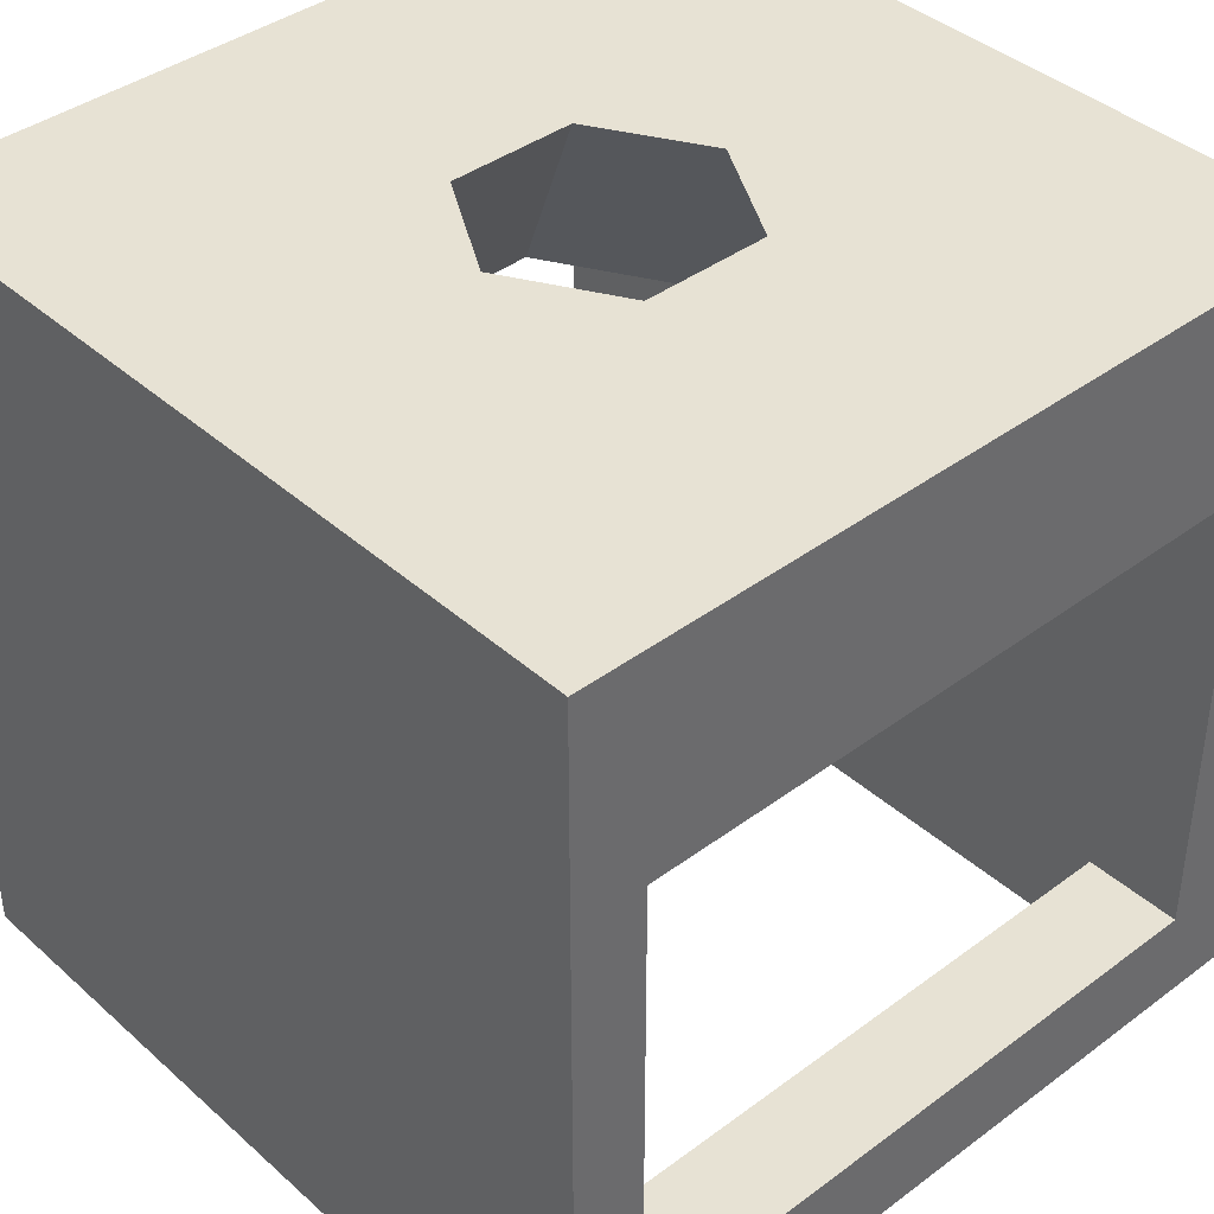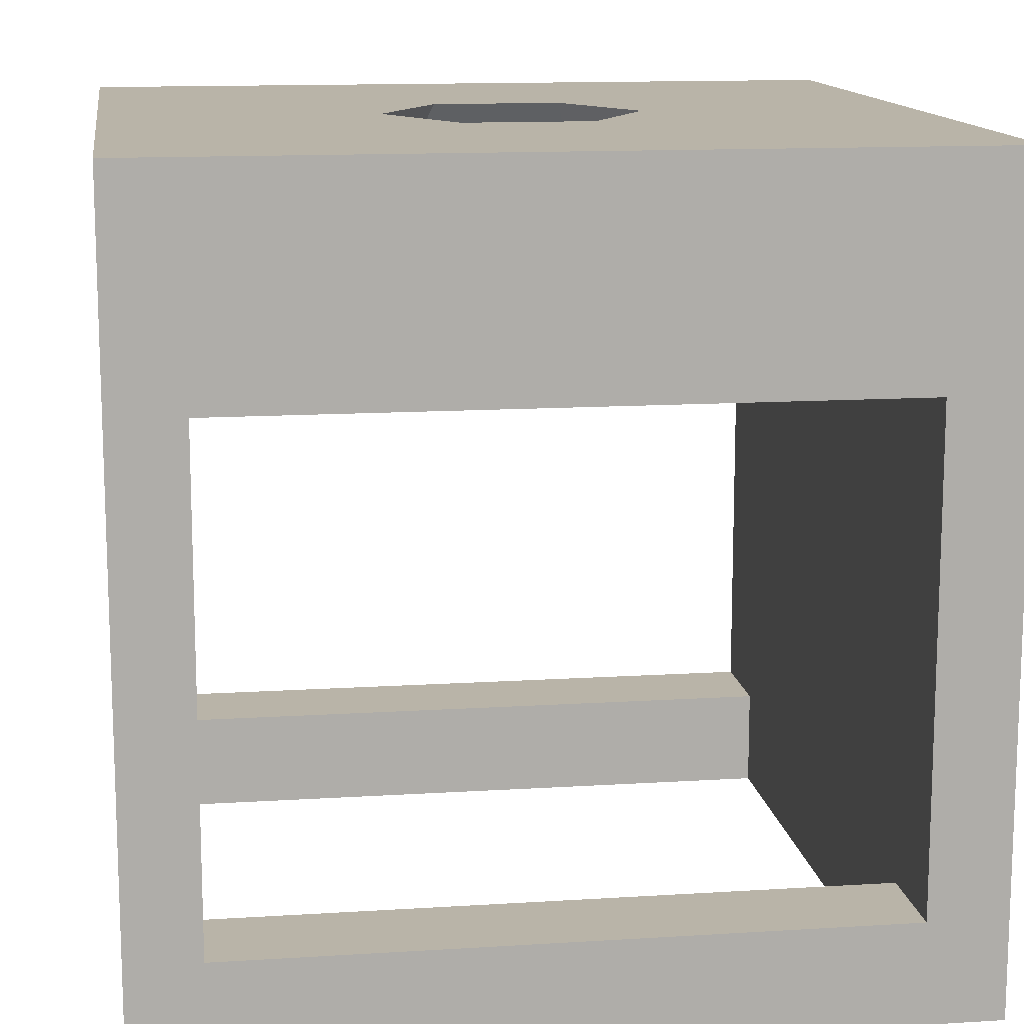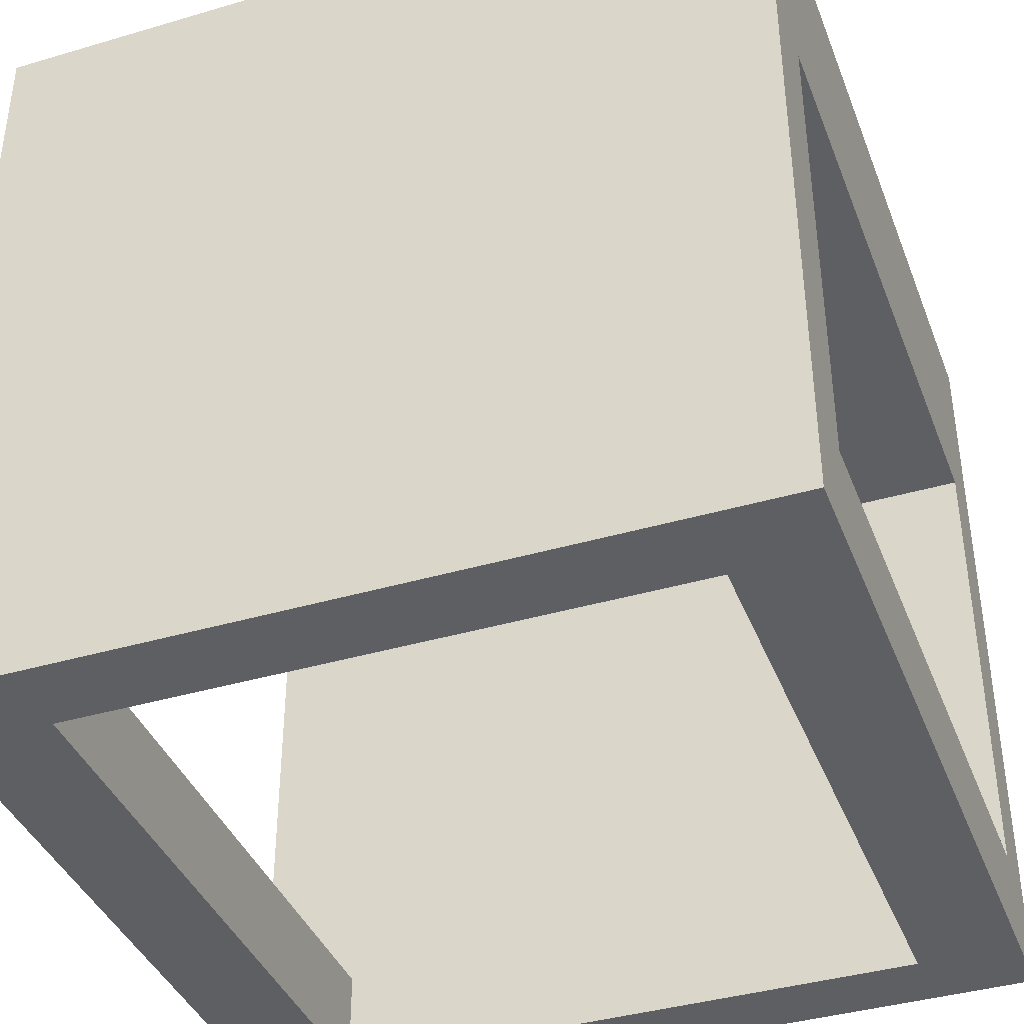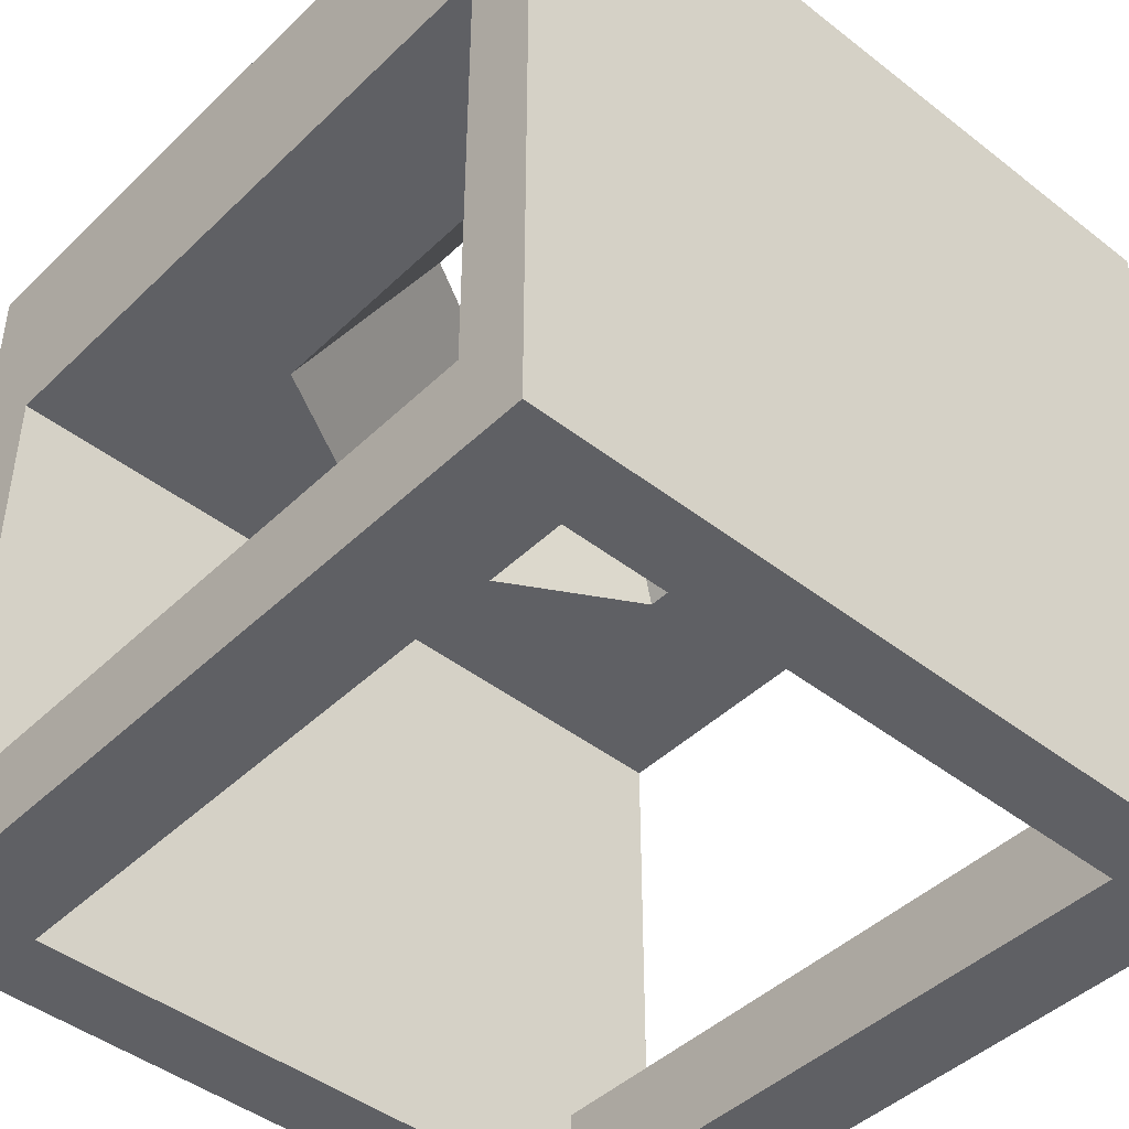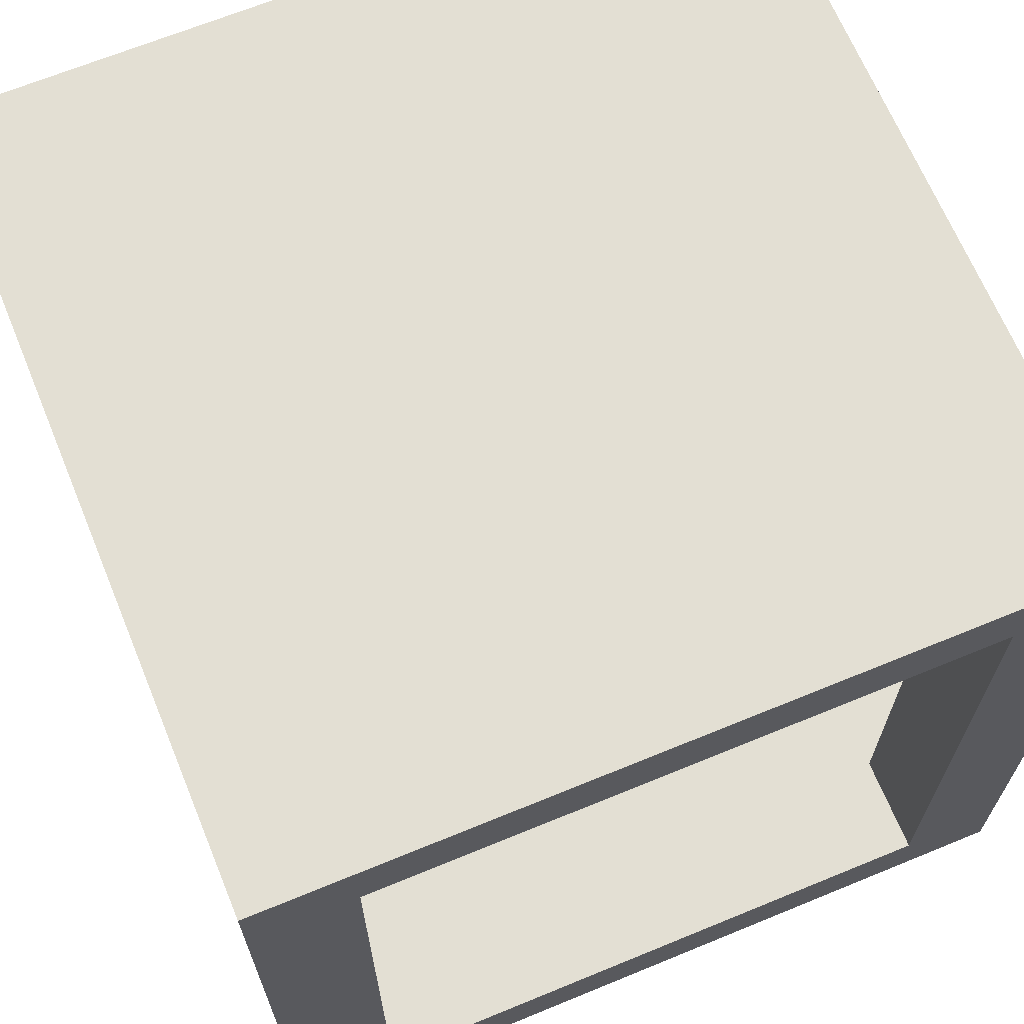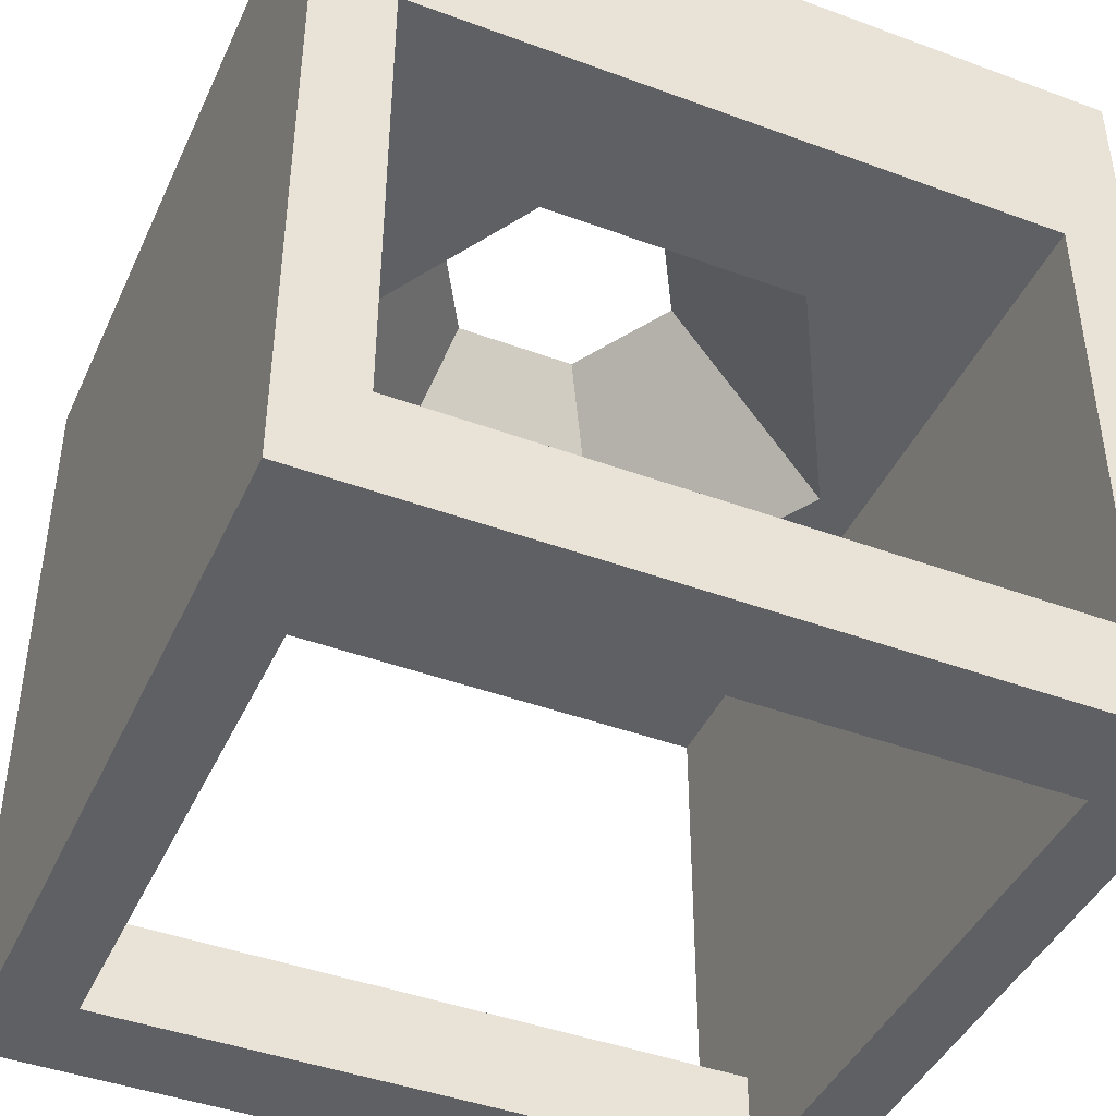
<metadata>
{"format":"obj","ext":"obj","renderer":"f3d","projection":"perspective","resolution":1024,"background":"white","views":[{"elev":40.0,"azim":-132.5,"up":"+Z"},{"elev":13.2,"azim":-98.2,"up":"+Z"},{"elev":-39.6,"azim":20.1,"up":"+Z"},{"elev":-44.7,"azim":137.9,"up":"+Z"},{"elev":67.0,"azim":157.6,"up":"+Y"},{"elev":-43.3,"azim":66.4,"up":"+Z"}]}
</metadata>
<code>
g Mesh1 Group1 Model
v -0.5 0.4109 -0.375
v -0.375 -0.4025 -0.375
v -0.5 -0.4025 -0.375
f 1 2 3
v -0.375 0.4109 -0.375
f 2 1 4
v 0.5 0.4109 0.23
f 1 5 4
v -0.5 0.4109 0.23
f 5 1 6
v -0.5 0.5 -0.5
f 7 6 1
v -0.5 0.5 0.5
f 8 6 7
v -0.5 -0.4025 0.23
f 6 8 9
v -0.5 -0.5 0.5
f 10 9 8
v -0.5 -0.5 -0.5
f 9 10 11
v 0.5 -0.5 0.5
f 12 11 10
v 0.5 -0.5 -0.5
f 11 12 13
v 0.5 -0.4025 0.23
f 12 14 13
f 14 12 5
v 0.5 0.5 0.5
f 15 5 12
v 0.5 0.5 -0.5
f 5 15 16
f 8 16 15
f 16 8 7
v -0.375 0.4109 -0.5
f 7 17 16
v -0.375 -0.4025 -0.5
f 7 18 17
f 18 7 11
f 7 1 11
f 3 11 1
f 9 11 3
f 2 9 3
f 9 2 14
v 0.375 -0.4025 -0.375
f 14 2 19
v 0.375 -0.4025 -0.5
f 19 2 20
f 20 2 18
f 2 17 18
f 17 2 4
v 0.375 0.4109 -0.5
f 4 21 17
v 0.375 0.4109 -0.375
f 21 4 22
f 4 5 22
v 0.5 0.4109 -0.375
f 22 5 23
f 5 16 23
v 0.5 -0.4025 -0.375
f 23 16 24
f 13 24 16
f 13 14 24
f 14 19 24
f 19 23 24
f 23 19 22
f 20 22 19
f 22 20 21
f 20 16 21
f 20 13 16
f 13 20 11
f 11 20 18
f 21 16 17
v 0.005124 -0.3208 0.23
f 25 9 14
v -0.287 -0.1521 0.23
f 26 9 25
f 9 26 6
v -0.287 0.01656 0.23
f 6 26 27
v -0.287 0.1852 0.23
f 26 28 27
v -0.1386 -0.08 0.5
f 29 28 26
v -0.1386 0 0.5
f 30 28 29
v -0.1386 0.08 0.5
f 28 30 31
f 30 8 31
f 29 8 30
f 29 10 8
f 10 29 12
v 0 -0.16 0.5
f 12 29 32
f 25 32 29
v 0.2973 -0.1521 0.23
f 33 32 25
v 0.1386 -0.08 0.5
f 33 34 32
v 0.1386 0 0.5
f 33 35 34
v 0.1386 0.08 0.5
f 35 33 36
v 0.2973 0.1852 0.23
f 36 33 37
v 0.2973 0.01656 0.23
f 37 33 38
f 33 5 38
f 33 14 5
f 14 33 25
f 38 5 37
v 0.005124 0.3539 0.23
f 37 5 39
f 6 39 5
f 6 28 39
f 6 27 28
v 0 0.16 0.5
f 39 28 40
f 40 28 31
f 31 8 40
f 15 40 8
f 15 36 40
f 15 35 36
f 15 34 35
f 12 34 15
f 34 12 32
f 36 39 40
f 37 39 36
v -0.5 0.4109 0.235
f 5 41 6
f 25 29 26

</code>
